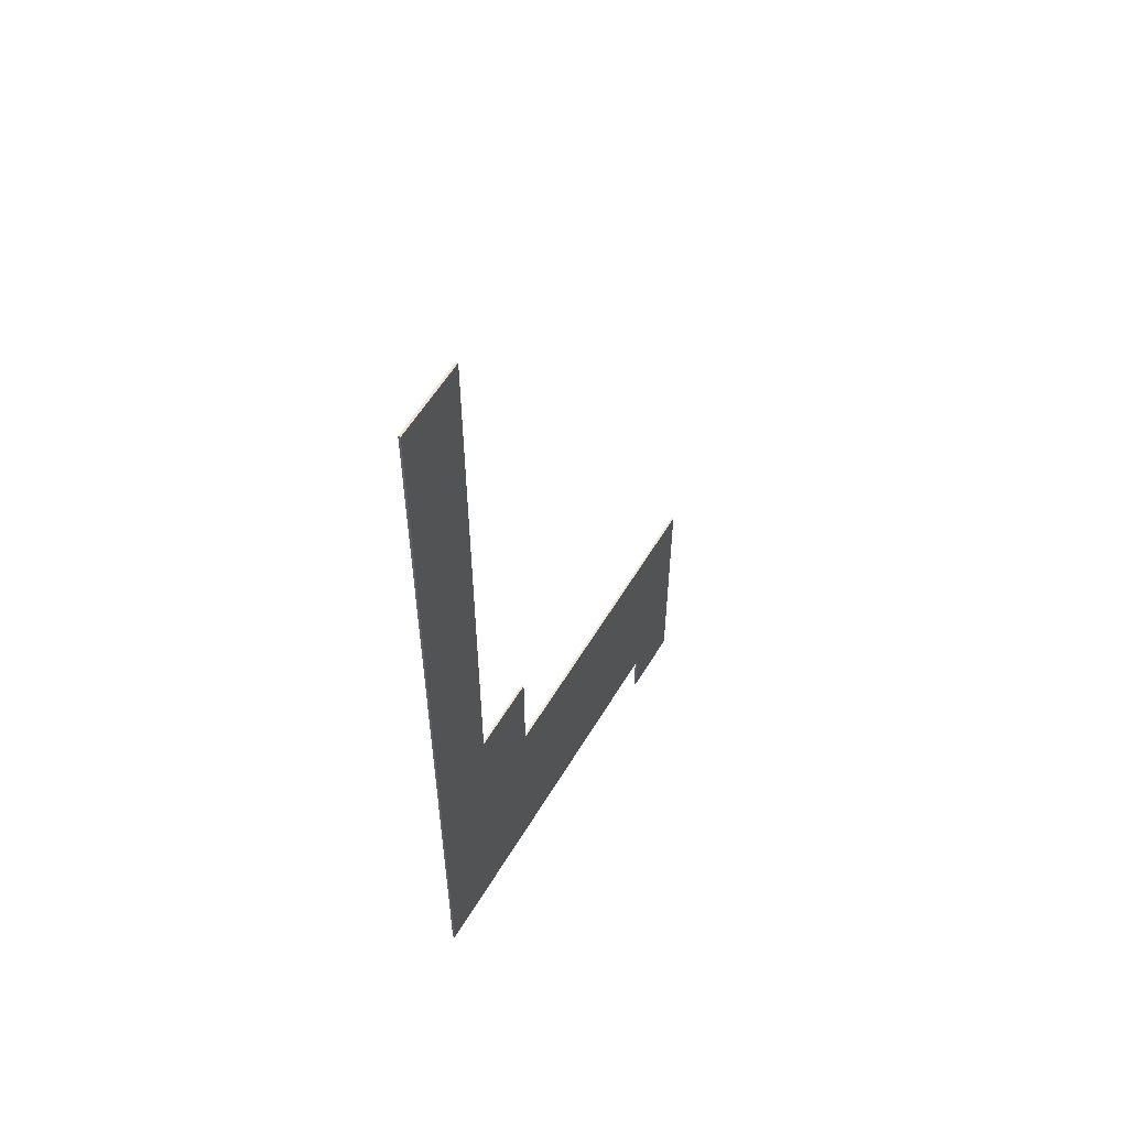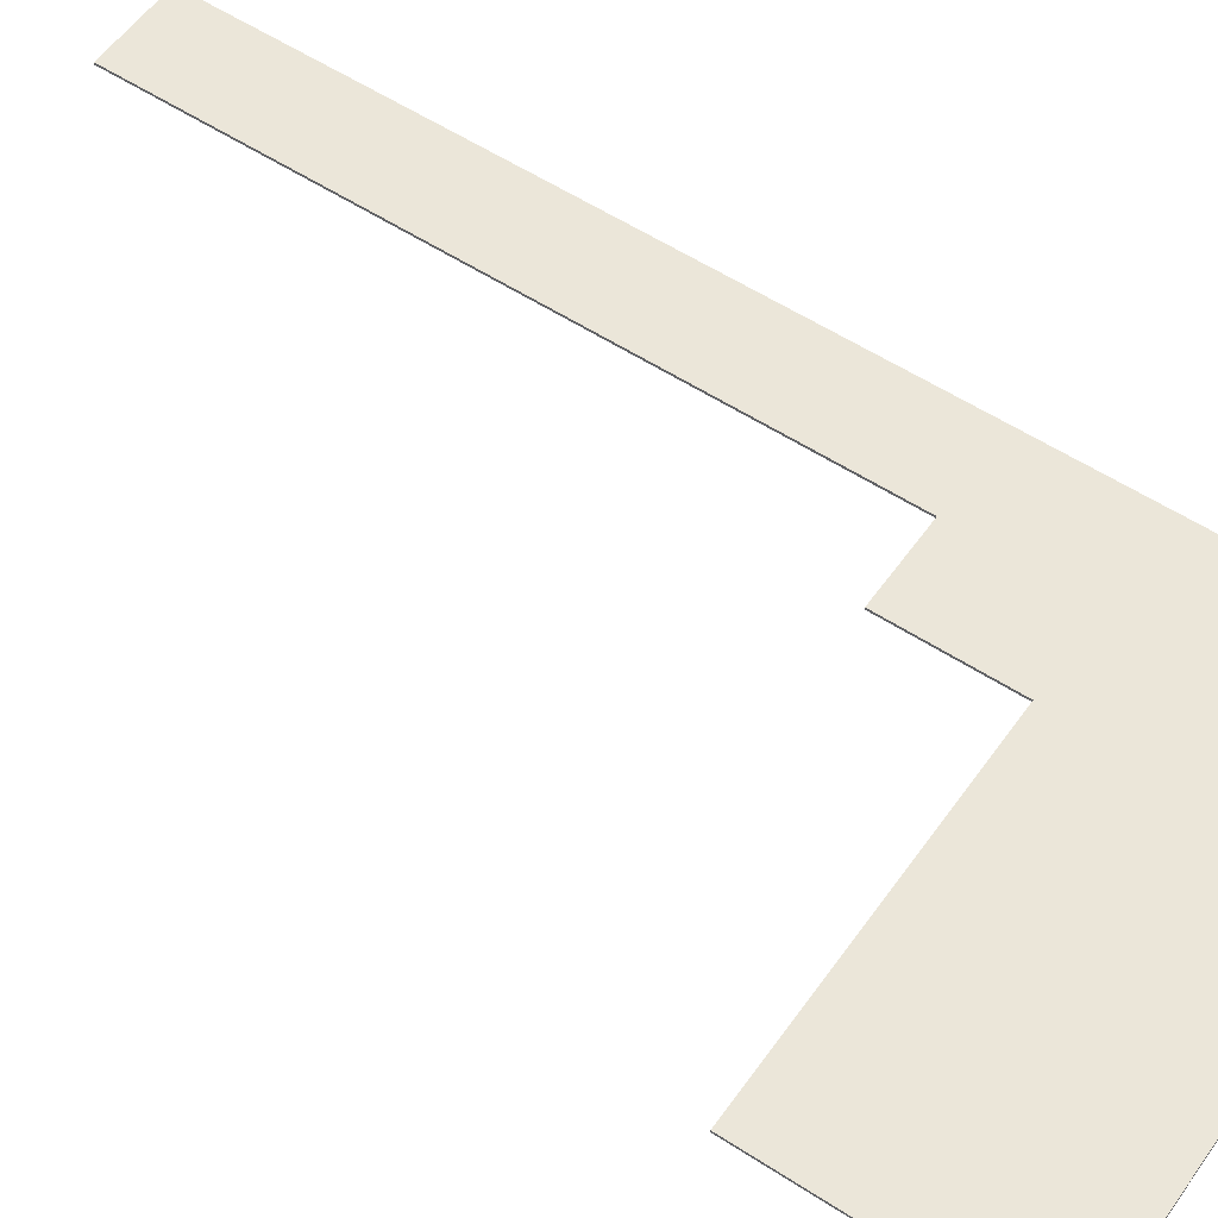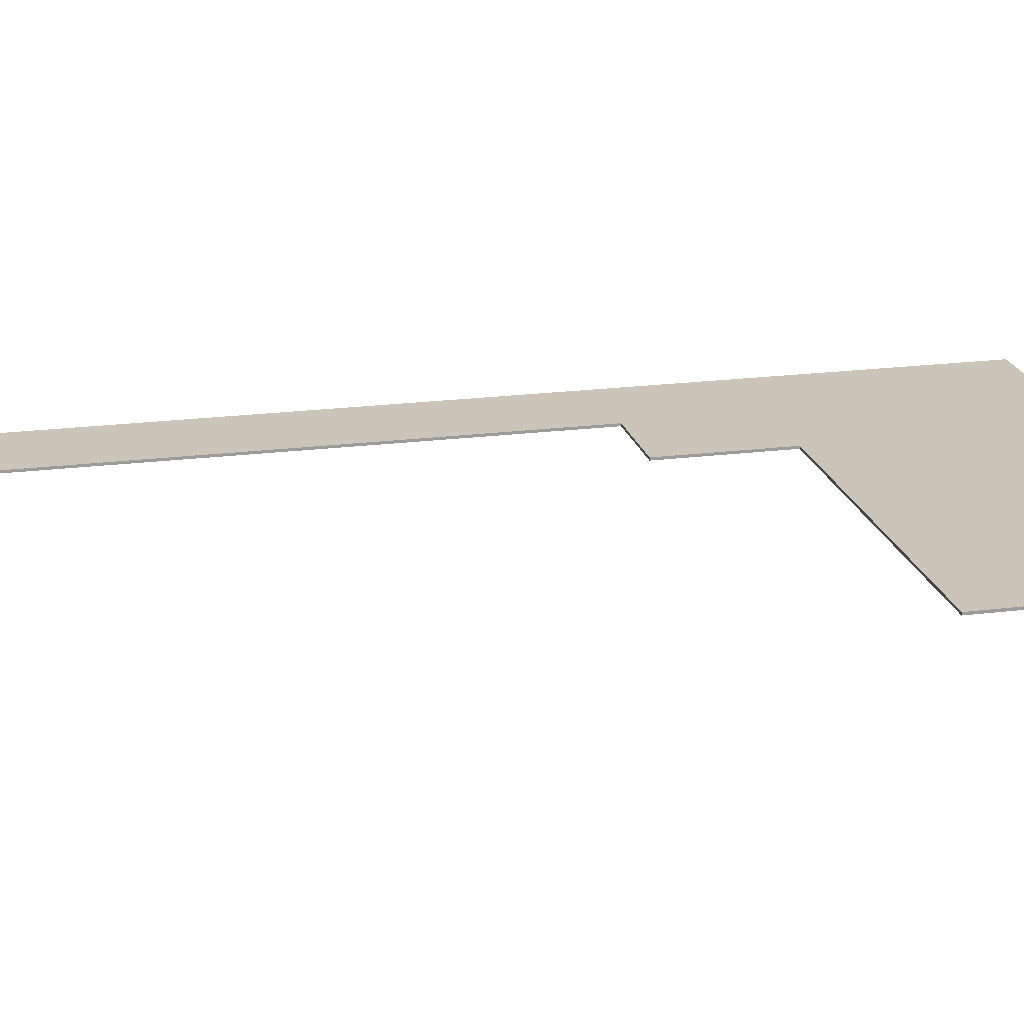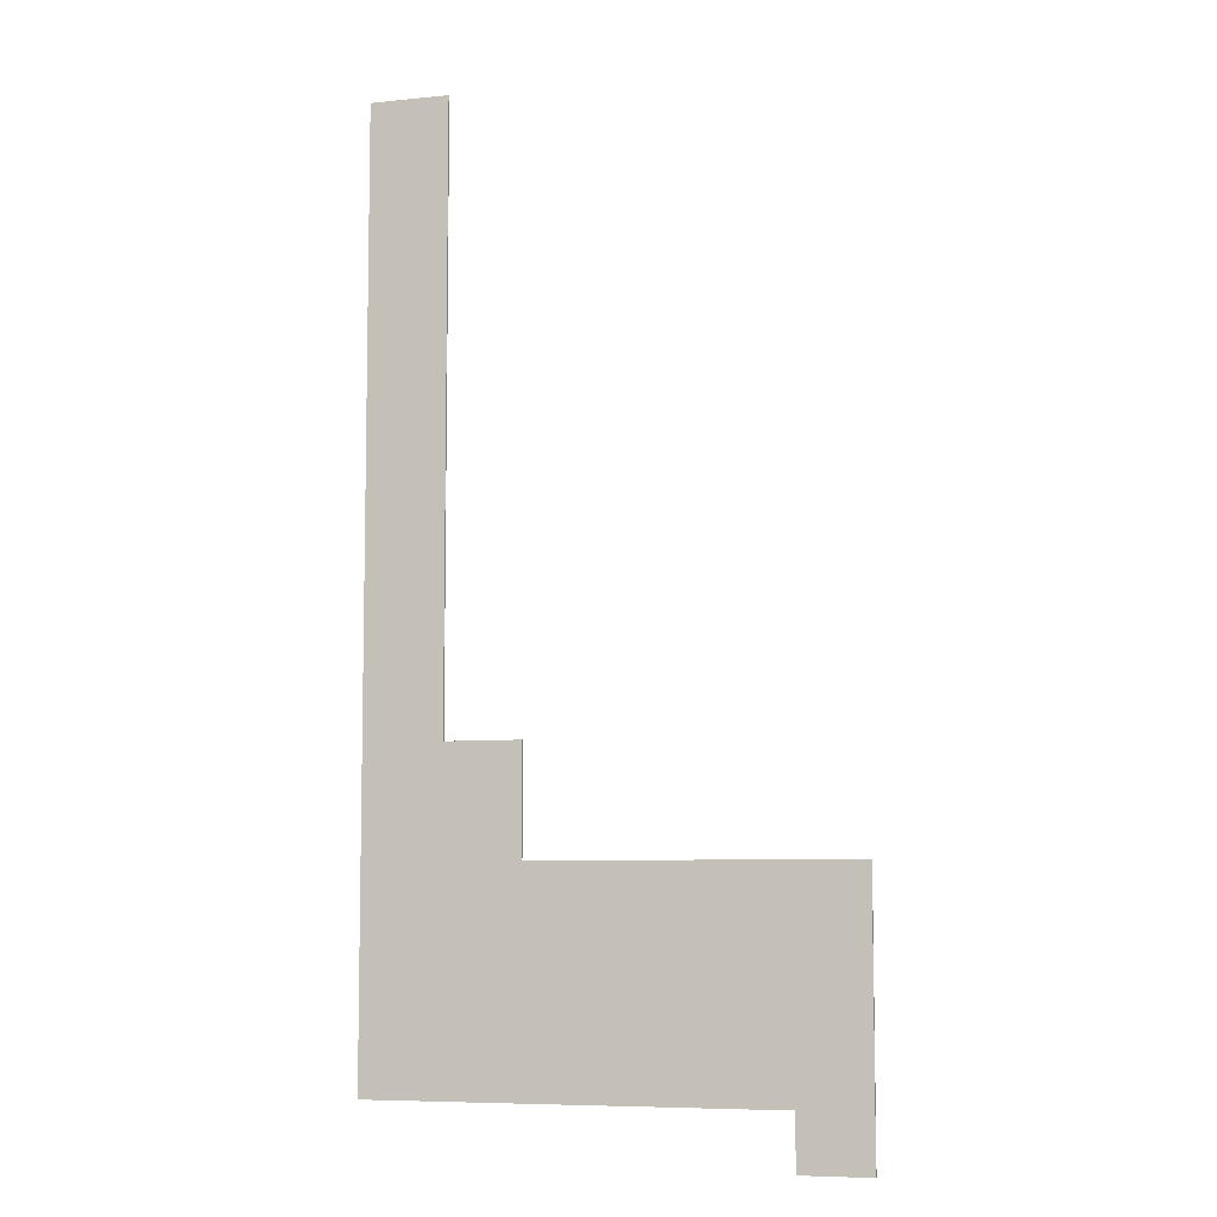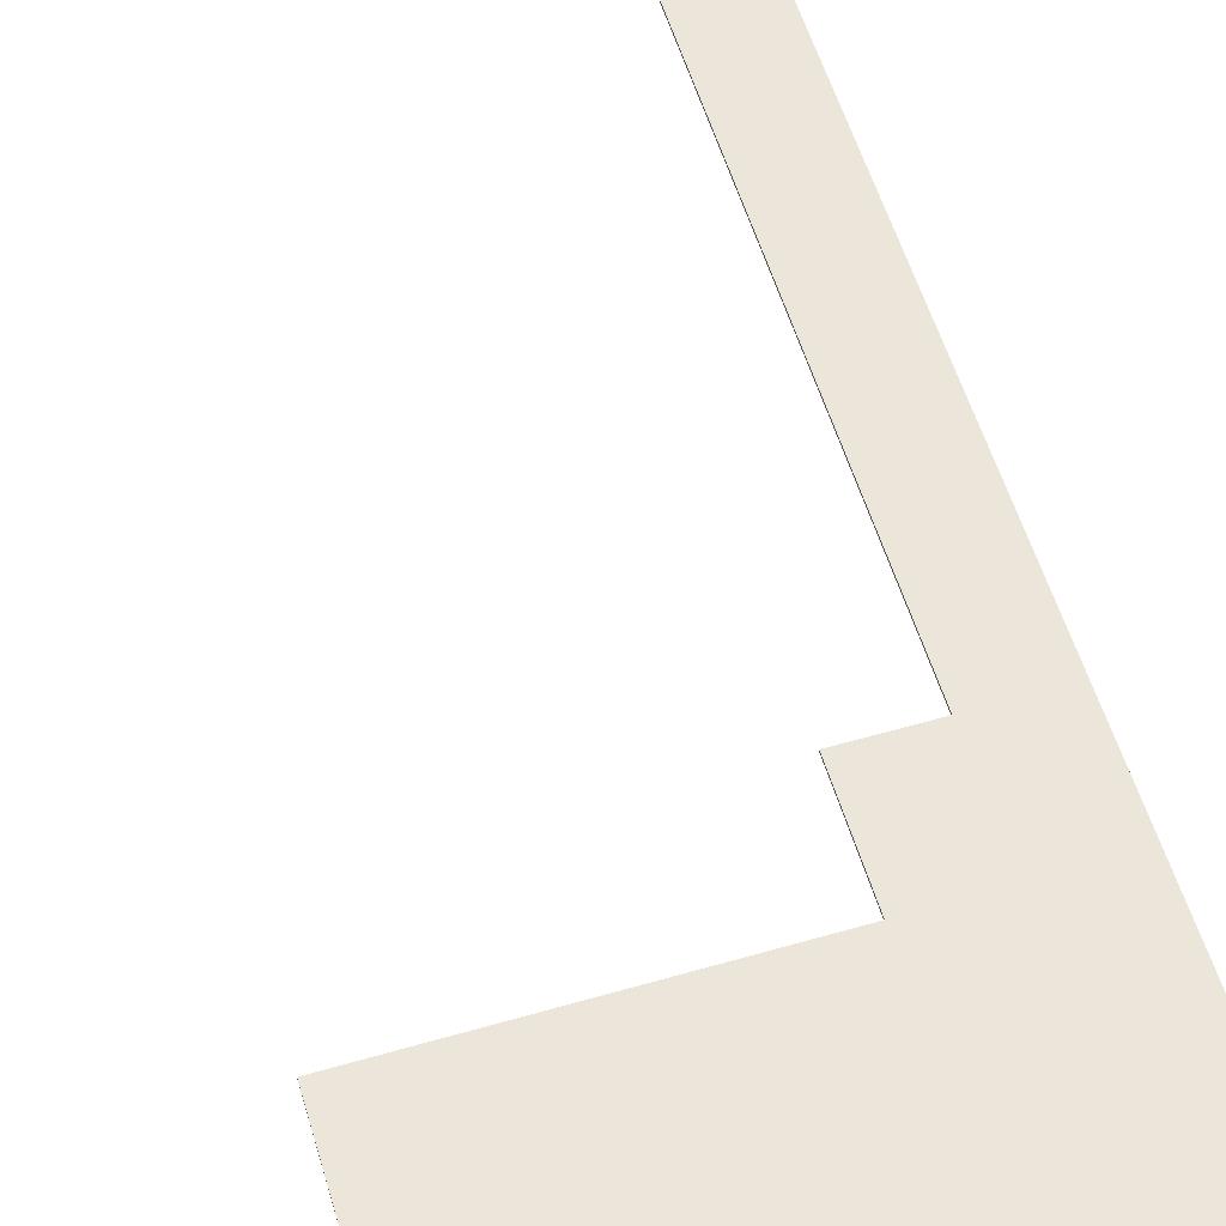
<metadata>
{"format":"obj","ext":"obj","renderer":"f3d","projection":"perspective","resolution":1024,"background":"white","views":[{"elev":57.6,"azim":-59.4,"up":"+Z"},{"elev":55.2,"azim":124.6,"up":"+Y"},{"elev":20.3,"azim":76.8,"up":"+Y"},{"elev":-7.1,"azim":16.3,"up":"+Z"},{"elev":56.9,"azim":163.3,"up":"+Y"}]}
</metadata>
<code>
o Cube.599_0321
v 0.405 0.465 0.465
v 1.263 0.465 0.465
v 1.203 0.465 1.032
v 1.446 0.465 0.465
v 1.446 0.465 1.032
v 1.263 0.465 0.321
v 1.446 0.465 0.321
v 0.405 0.465 2.937
v 0.405 0.465 1.32
v 0.606 0.465 1.032
v 0.606 0.465 1.32
v 0.195 0.465 0.465
v 0.195 0.465 2.937
v 0.405 0.459 0.465
v 1.263 0.459 0.465
v 1.446 0.459 1.032
v 1.446 0.459 0.465
v 1.203 0.459 1.032
v 1.263 0.459 0.321
v 1.446 0.459 0.321
v 0.405 0.459 2.937
v 0.405 0.459 1.32
v 0.606 0.459 1.032
v 0.606 0.459 1.32
v 0.195 0.459 2.937
v 0.195 0.459 0.465
f 26 13 12
f 19 2 6
f 17 7 4
f 21 9 8
f 22 11 9
f 15 1 2
f 24 10 11
f 16 4 5
f 25 8 13
f 18 5 3
f 23 3 10
f 14 12 1
f 20 6 7
f 14 15 23
f 10 2 1
f 26 25 13
f 19 15 2
f 17 20 7
f 21 22 9
f 22 24 11
f 15 14 1
f 24 23 10
f 16 17 4
f 25 21 8
f 18 16 5
f 23 18 3
f 14 26 12
f 20 19 6
f 25 26 22
f 26 14 23
f 22 26 23
f 15 19 20
f 22 21 25
f 23 24 22
f 17 16 15
f 16 18 15
f 18 23 15
f 15 20 17
f 1 12 10
f 12 13 9
f 13 8 9
f 9 11 10
f 3 5 2
f 5 4 2
f 10 3 2
f 4 7 6
f 4 6 2
f 12 9 10

</code>
